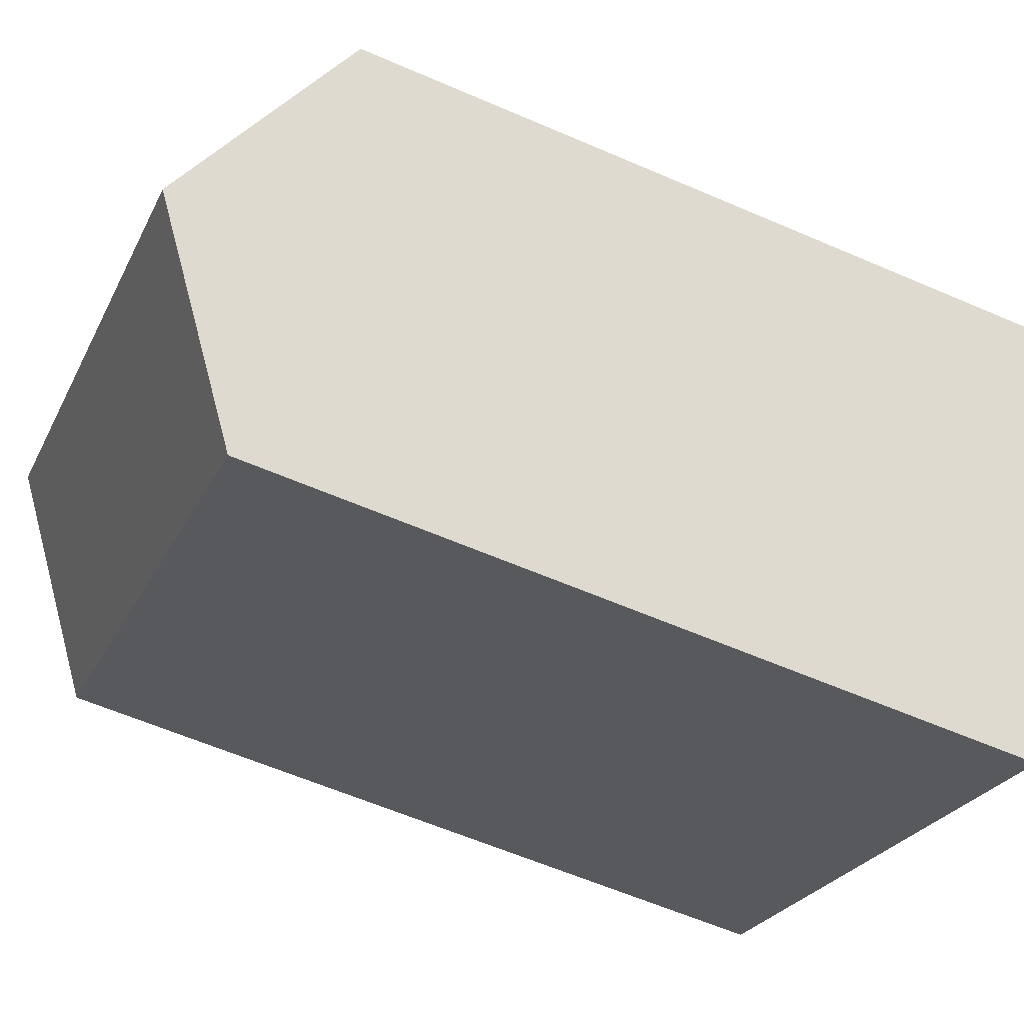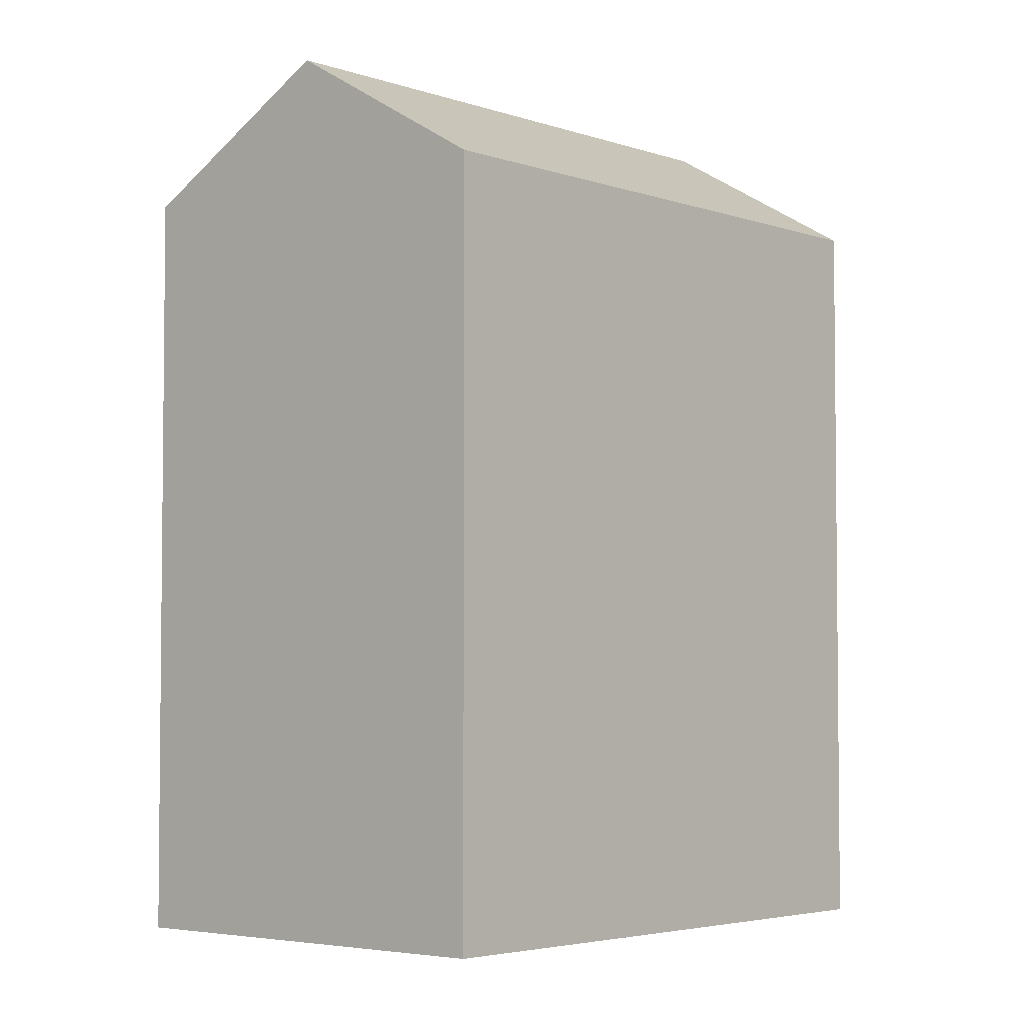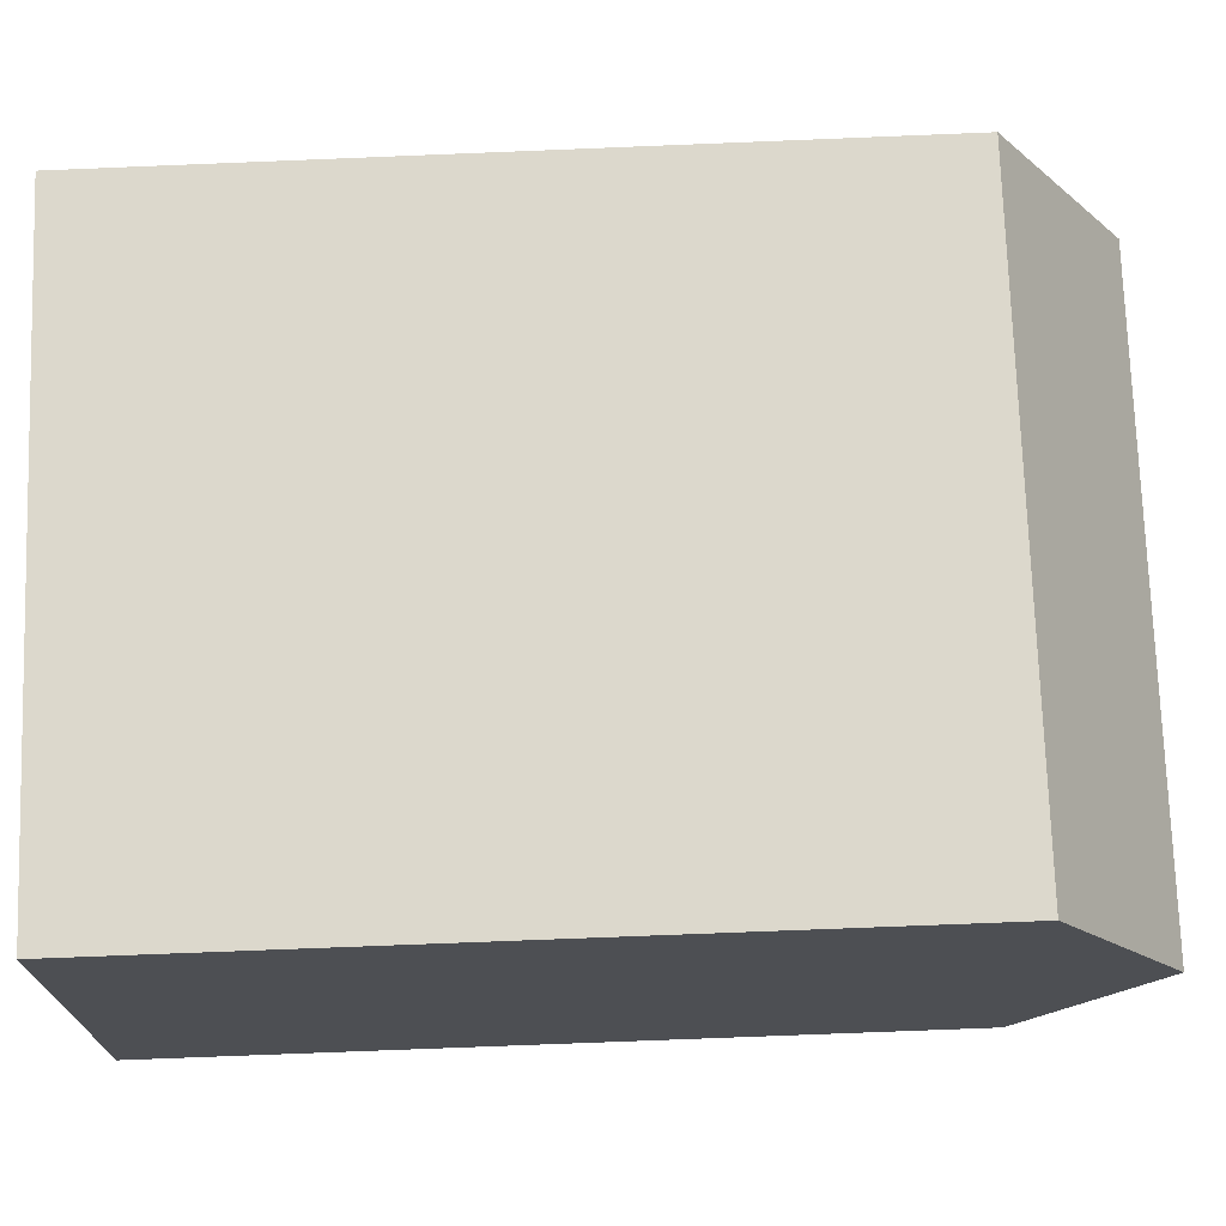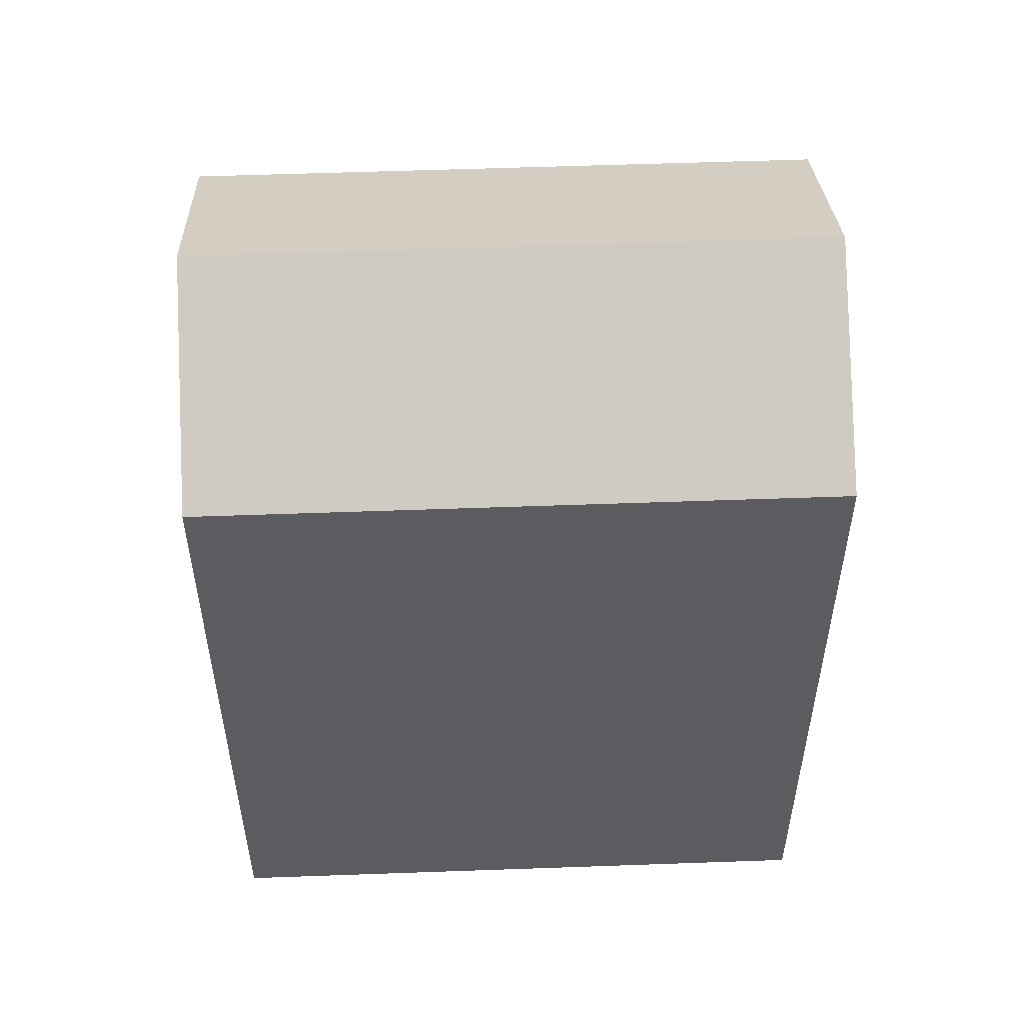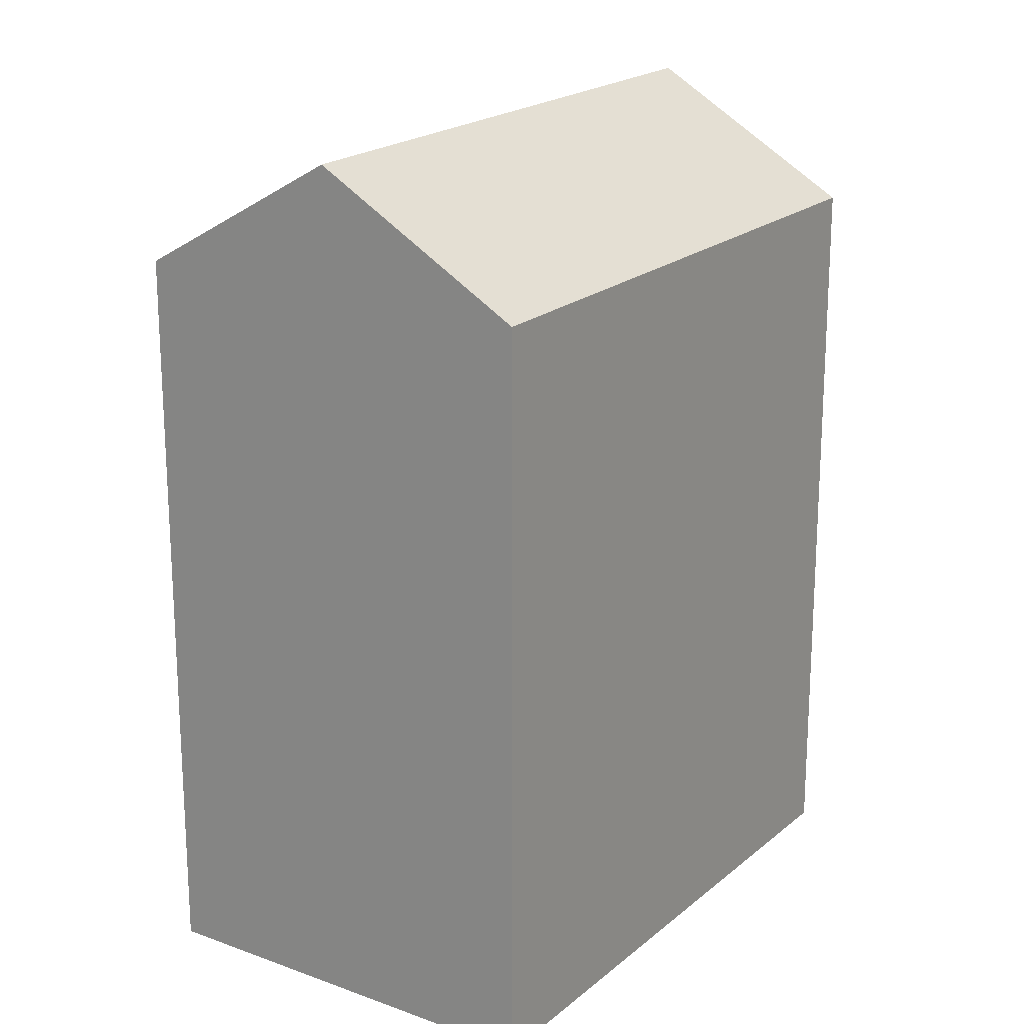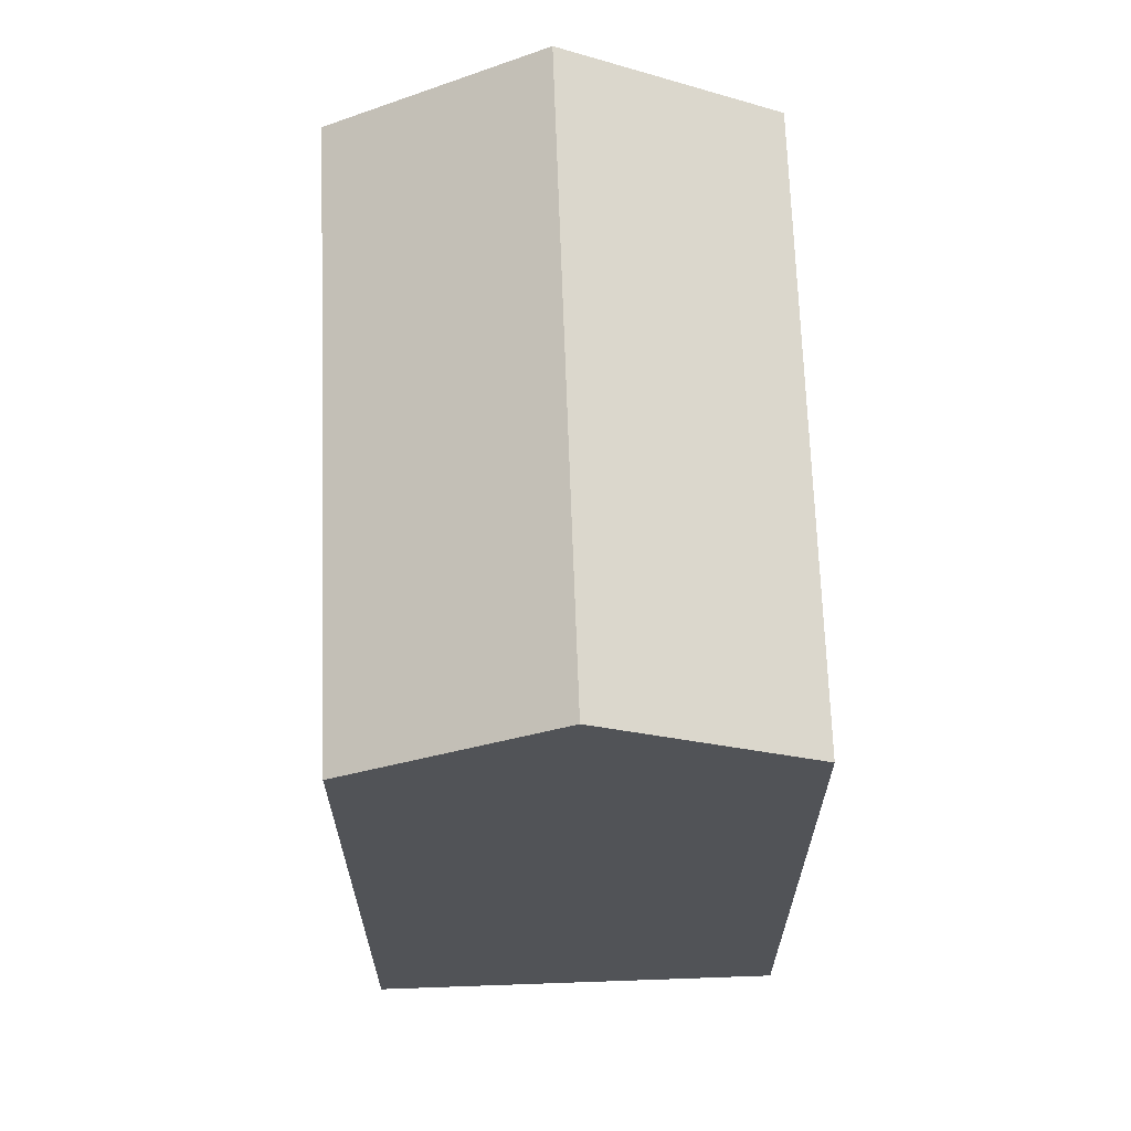
<metadata>
{"format":"obj","ext":"obj","renderer":"f3d","projection":"perspective","resolution":1024,"background":"white","views":[{"elev":-60.0,"azim":-114.0,"up":"+Z"},{"elev":-3.9,"azim":96.8,"up":"+Y"},{"elev":-73.6,"azim":92.3,"up":"+Z"},{"elev":55.3,"azim":143.7,"up":"+Y"},{"elev":20.2,"azim":-90.0,"up":"+Y"},{"elev":67.8,"azim":53.8,"up":"+Y"}]}
</metadata>
<code>
v  19.33 26.48 5.324
v  2.483 22.79 1.682
v  15.71 22.79 10.65
v  6.095 26.48 -3.642
v  0.000485 22.79 -0.0007208
v  3.612 26.48 -5.325
v  22.94 22.79 0.0002382
v  9.706 22.79 -8.966
v  7.223 22.79 -10.65
v  19.33 -3.261e-16 5.325
v  22.94 -5.872e-20 0.0009591
v  15.71 -6.52e-16 10.65
v  2.483 -1.03e-16 1.683
v  0 0 0
v  3.611 3.26e-16 -5.324
v  7.223 6.52e-16 -10.65
v  9.706 5.49e-16 -8.965
g defaultobject
f 1 2 3
f 2 1 4
f 2 4 5
f 5 4 6
f 7 4 1
f 4 7 8
f 4 8 6
f 6 8 9
f 7 10 11
f 10 7 12
f 12 7 3
f 3 7 1
f 3 13 12
f 13 3 14
f 14 3 2
f 14 2 5
f 5 15 14
f 15 5 16
f 16 5 9
f 9 5 6
f 11 8 7
f 8 11 9
f 9 11 16
f 16 11 17
f 10 17 11
f 17 10 12
f 17 12 13
f 17 13 16
f 16 13 15
f 15 13 14

</code>
